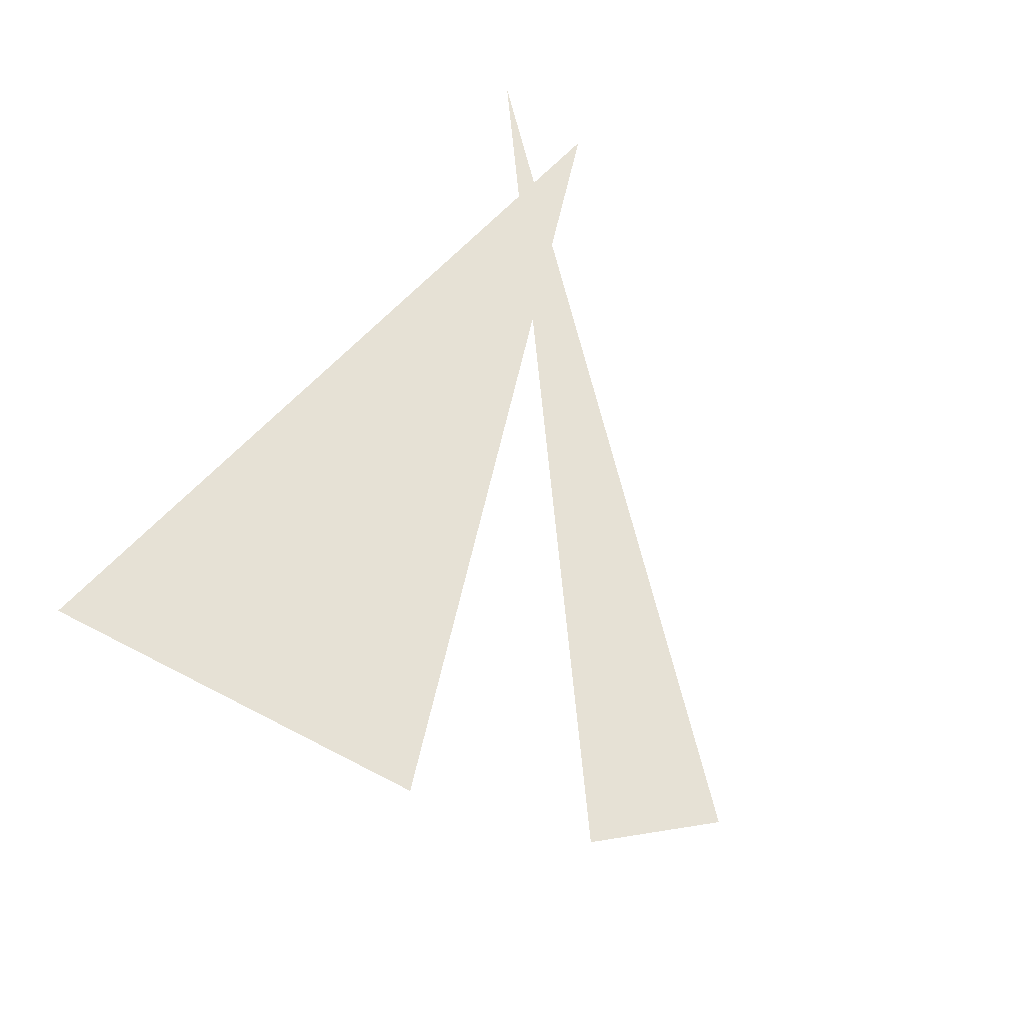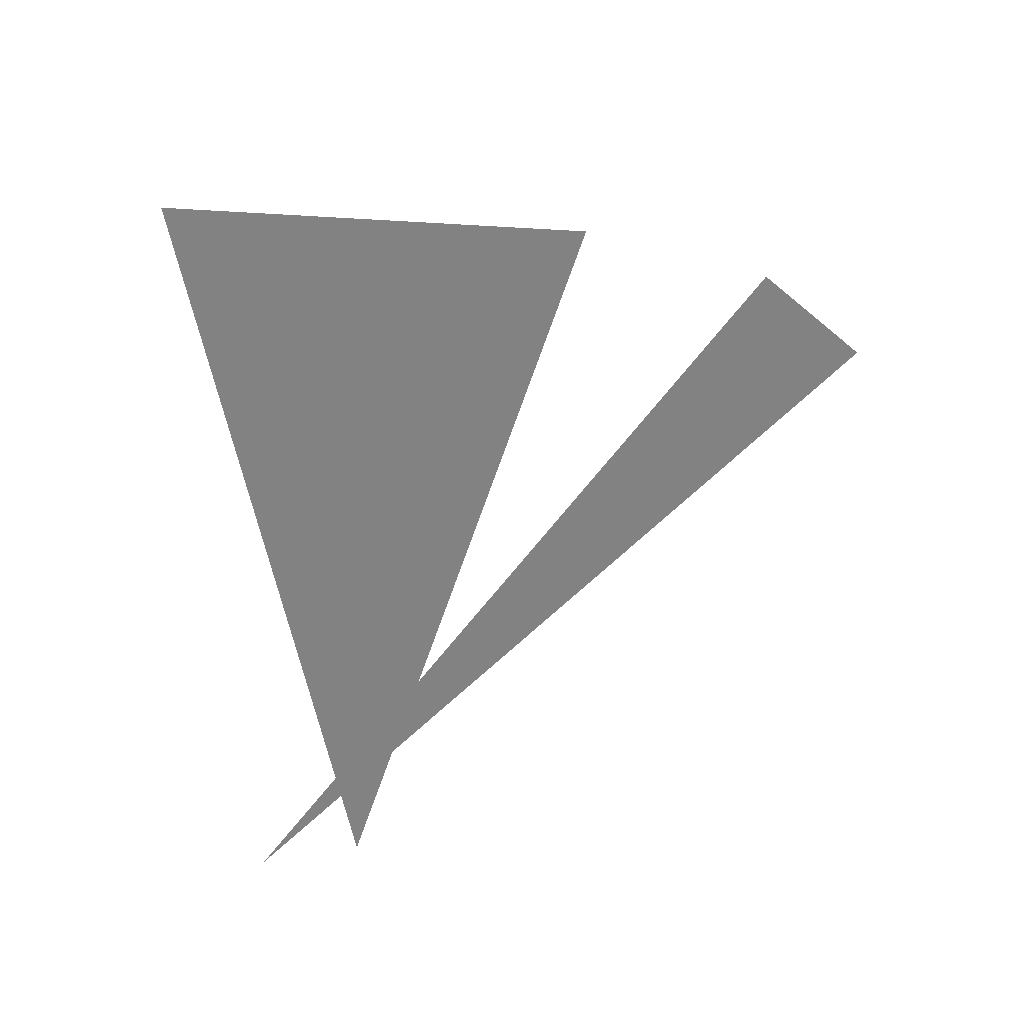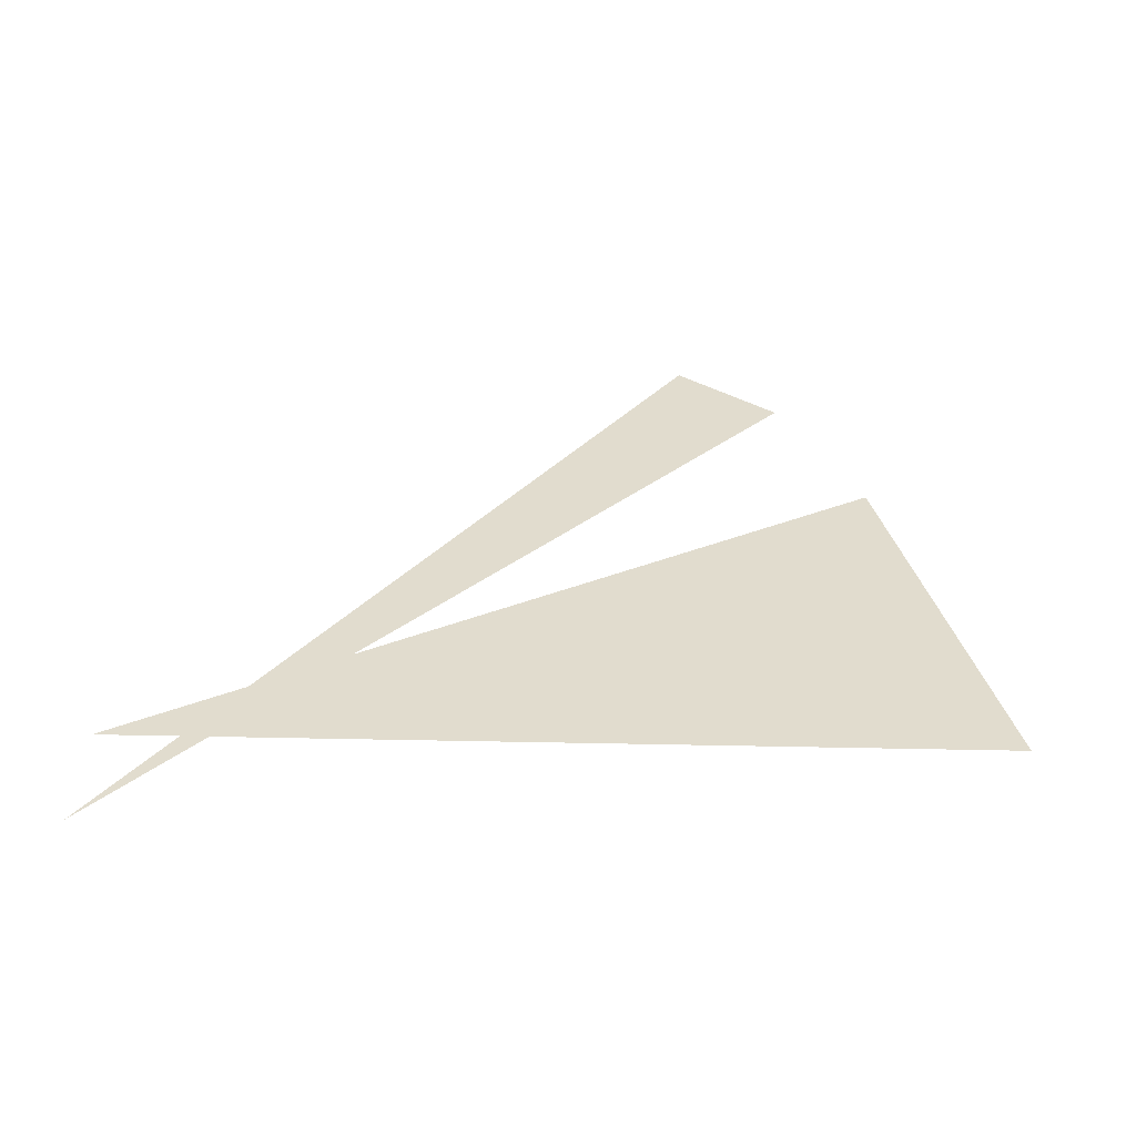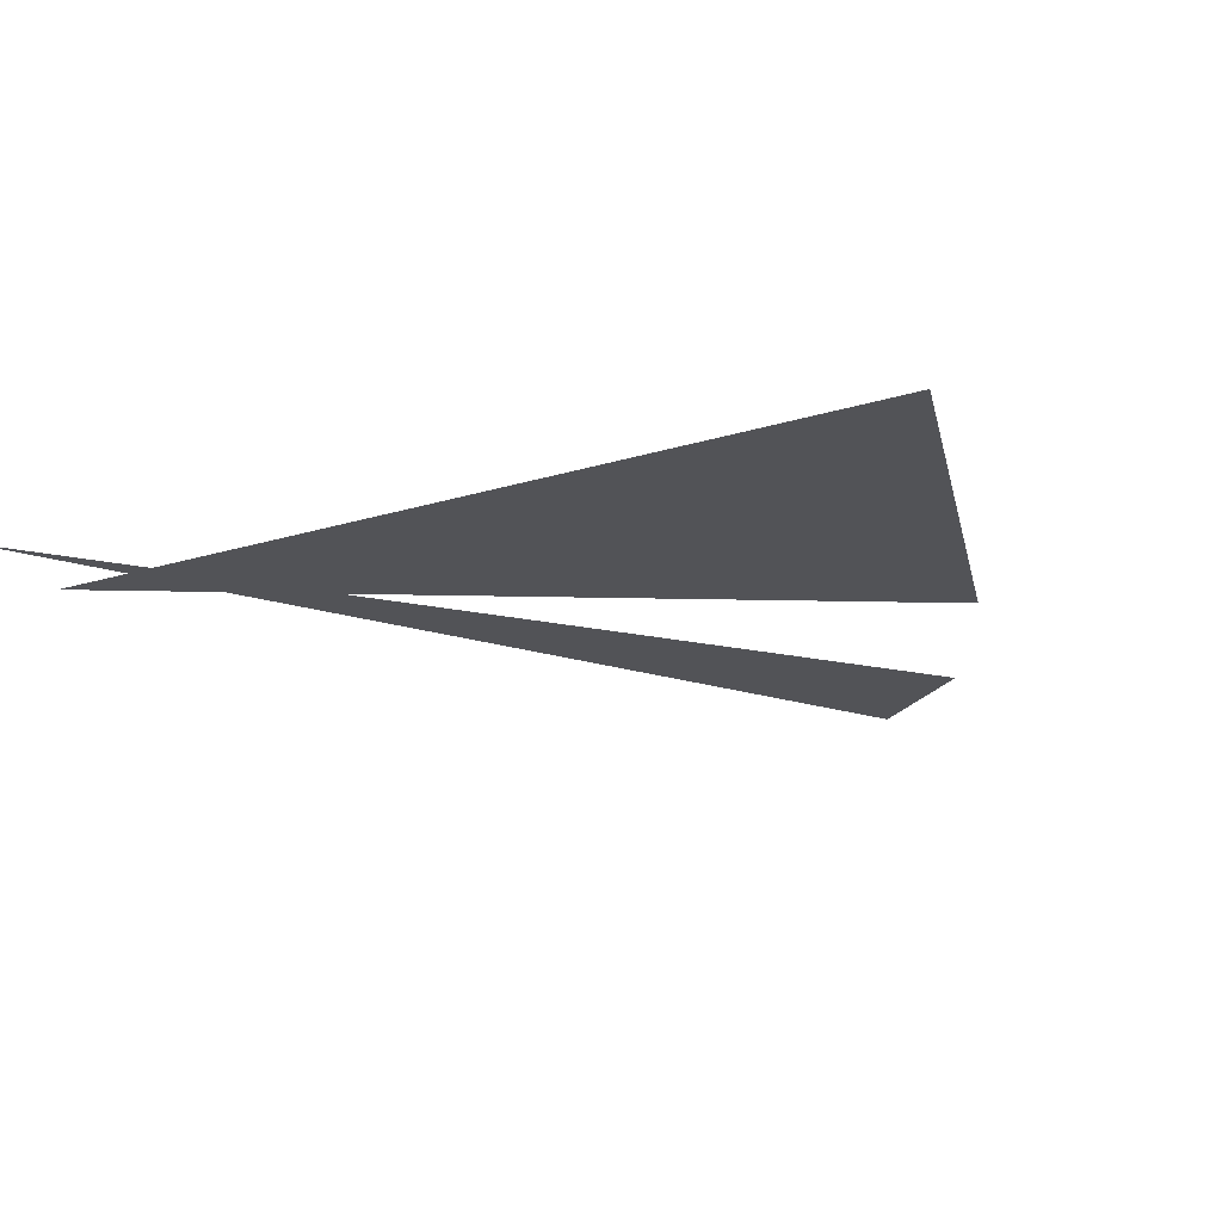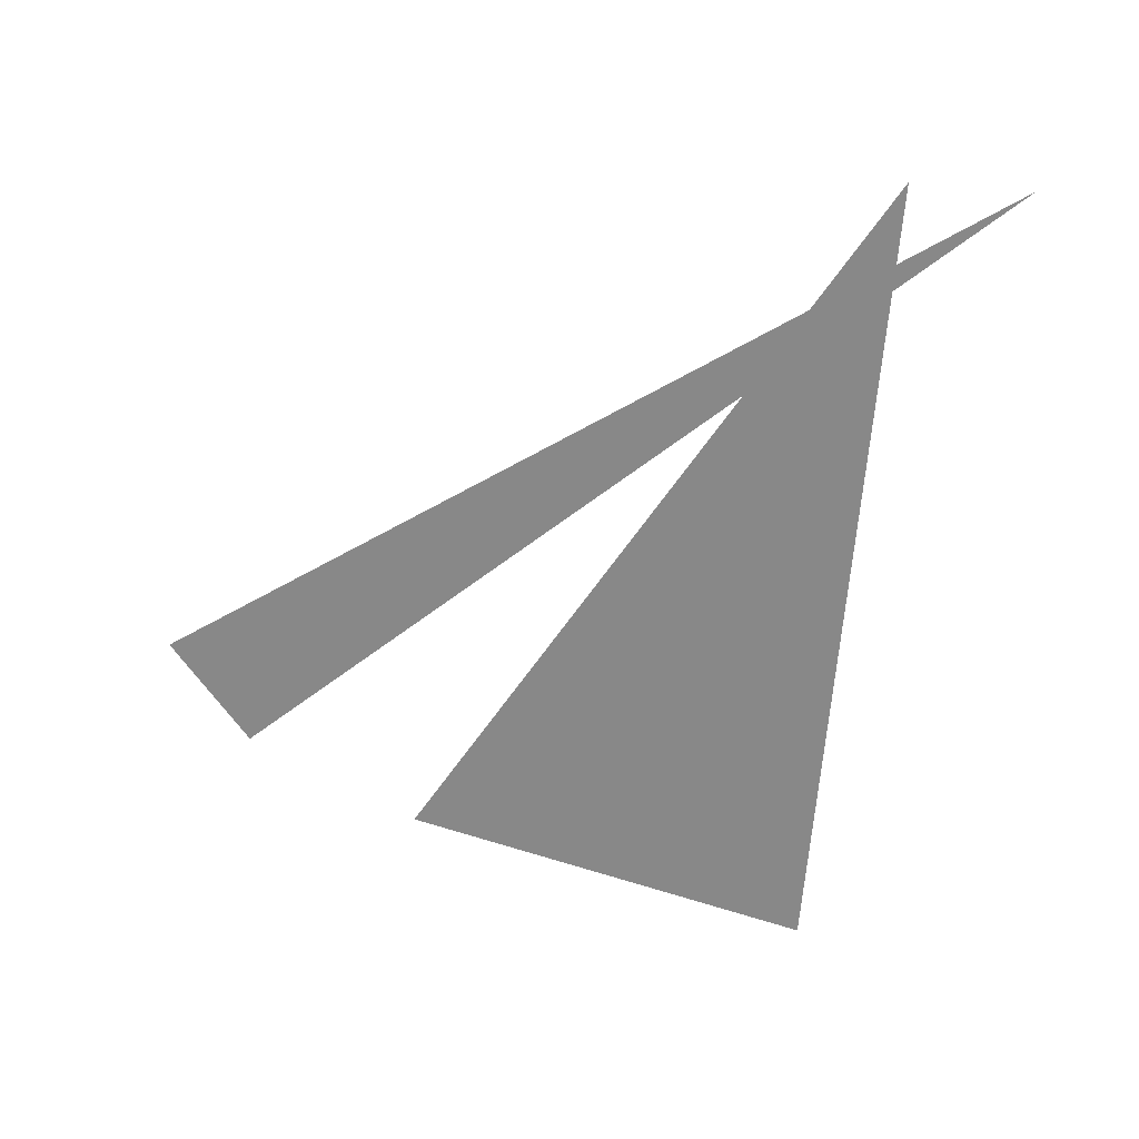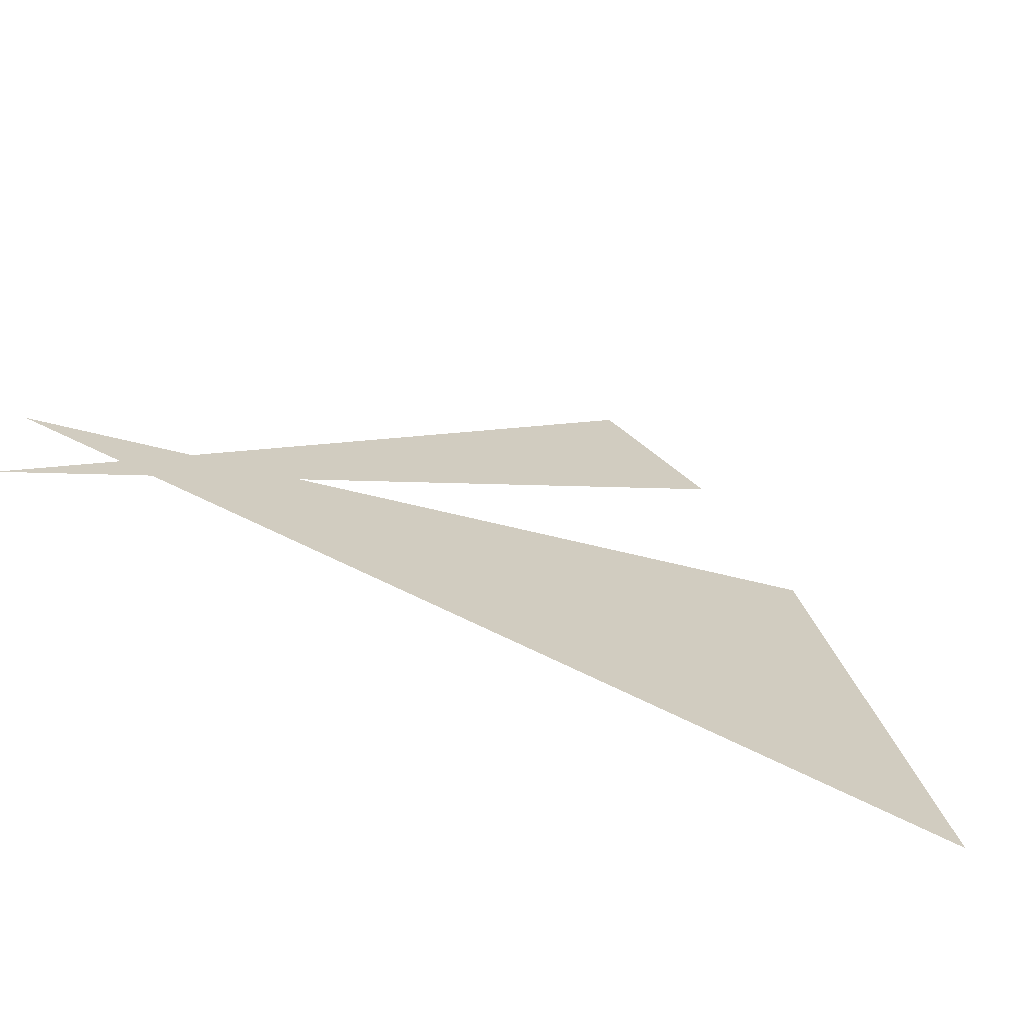
<metadata>
{"format":"obj","ext":"obj","renderer":"f3d","projection":"perspective","resolution":1024,"background":"white","views":[{"elev":64.1,"azim":132.8,"up":"+Z"},{"elev":-60.9,"azim":101.6,"up":"+Z"},{"elev":34.0,"azim":1.6,"up":"+Z"},{"elev":-22.3,"azim":27.8,"up":"+Z"},{"elev":-62.8,"azim":-94.3,"up":"+Z"},{"elev":-68.4,"azim":-26.7,"up":"+Y"}]}
</metadata>
<code>
v 0.8296 7.878 0
v -0.1243 6.819 0
v 0.6729 8 0
v -0.1243 6.994 0
v 0.9583 7.619 0
v 1.126 6.994 0
f 1 2 3
f 4 5 6

</code>
